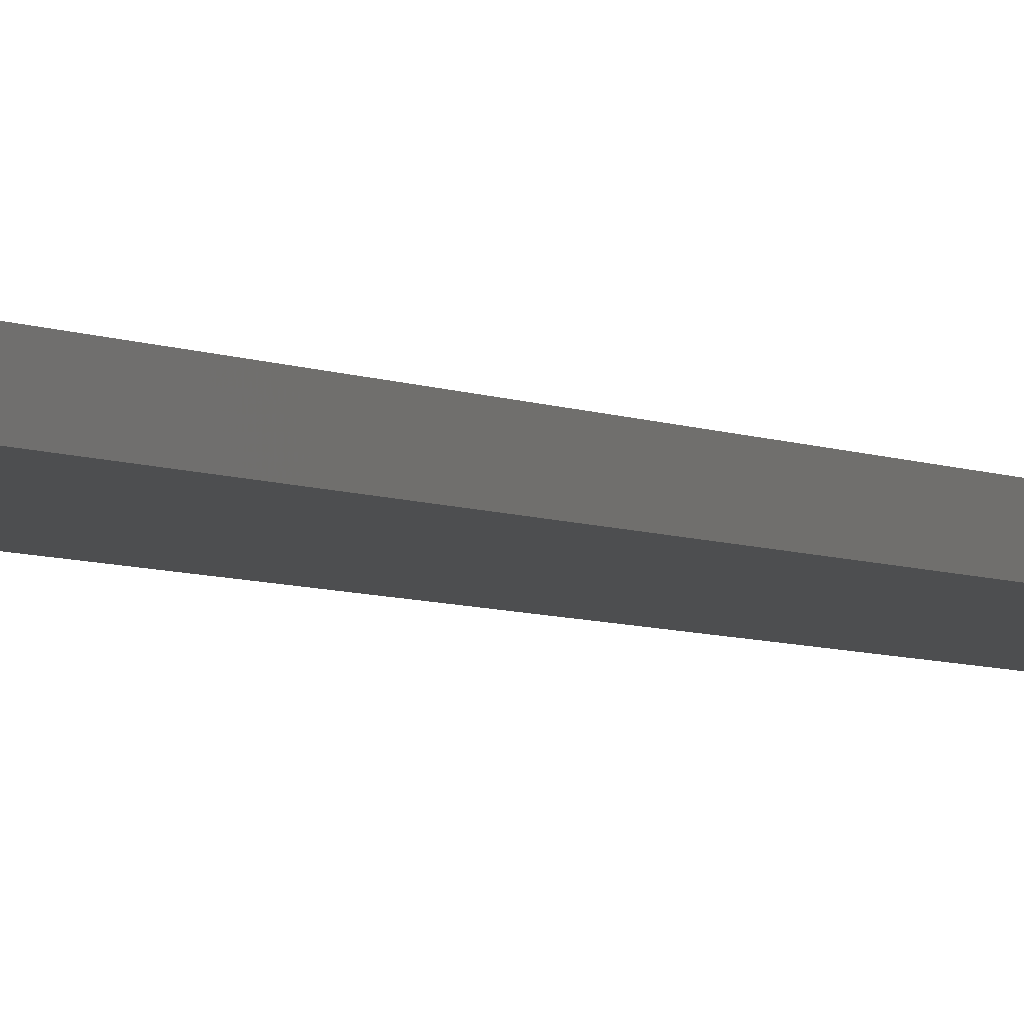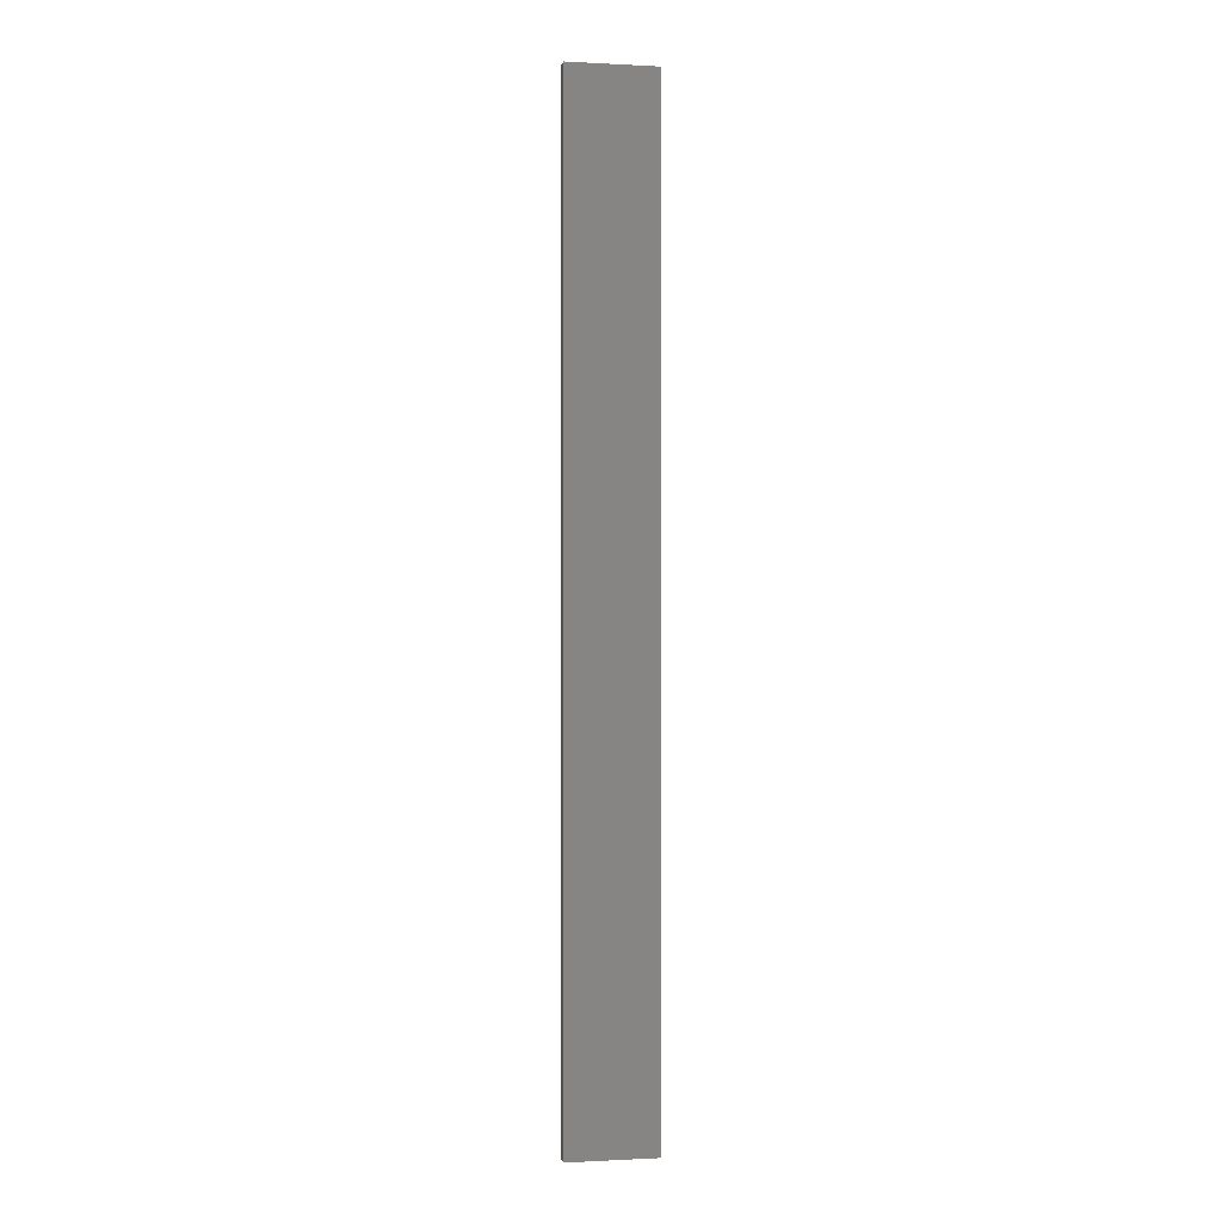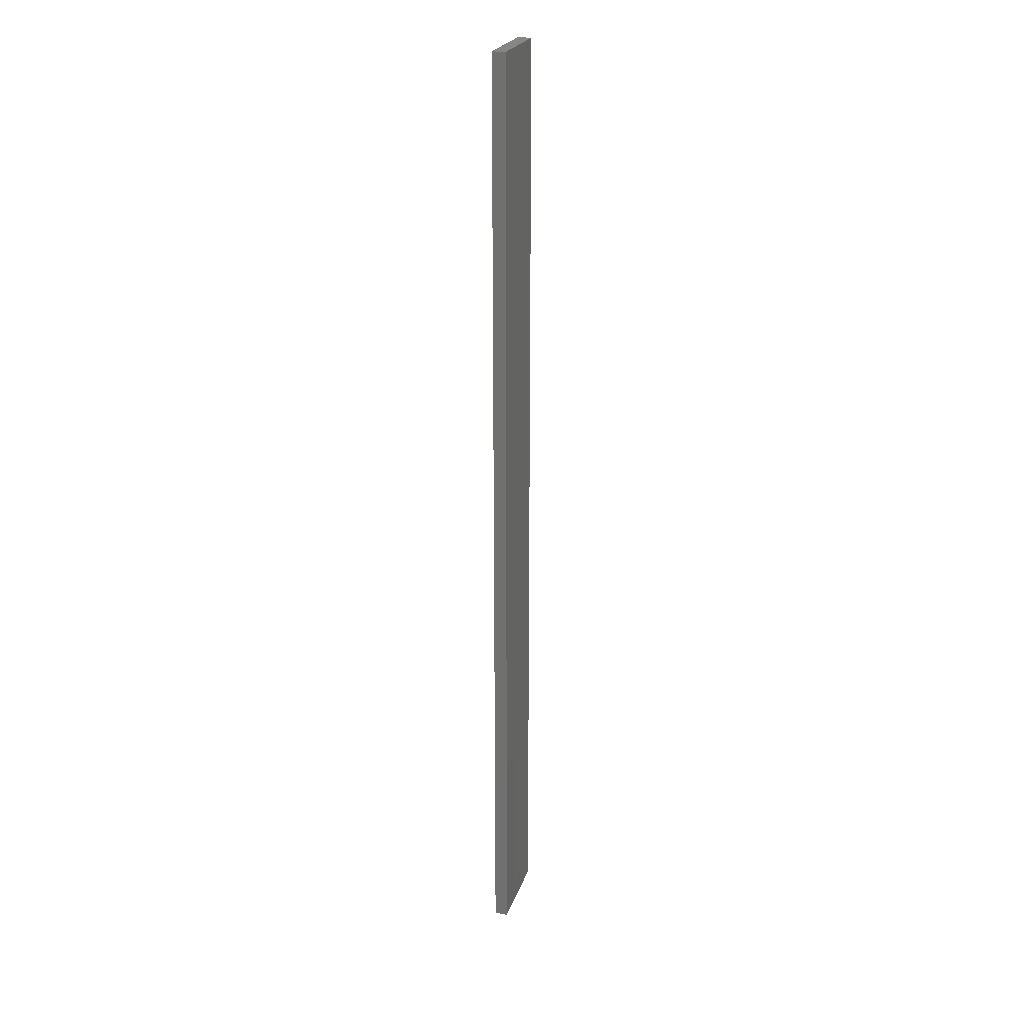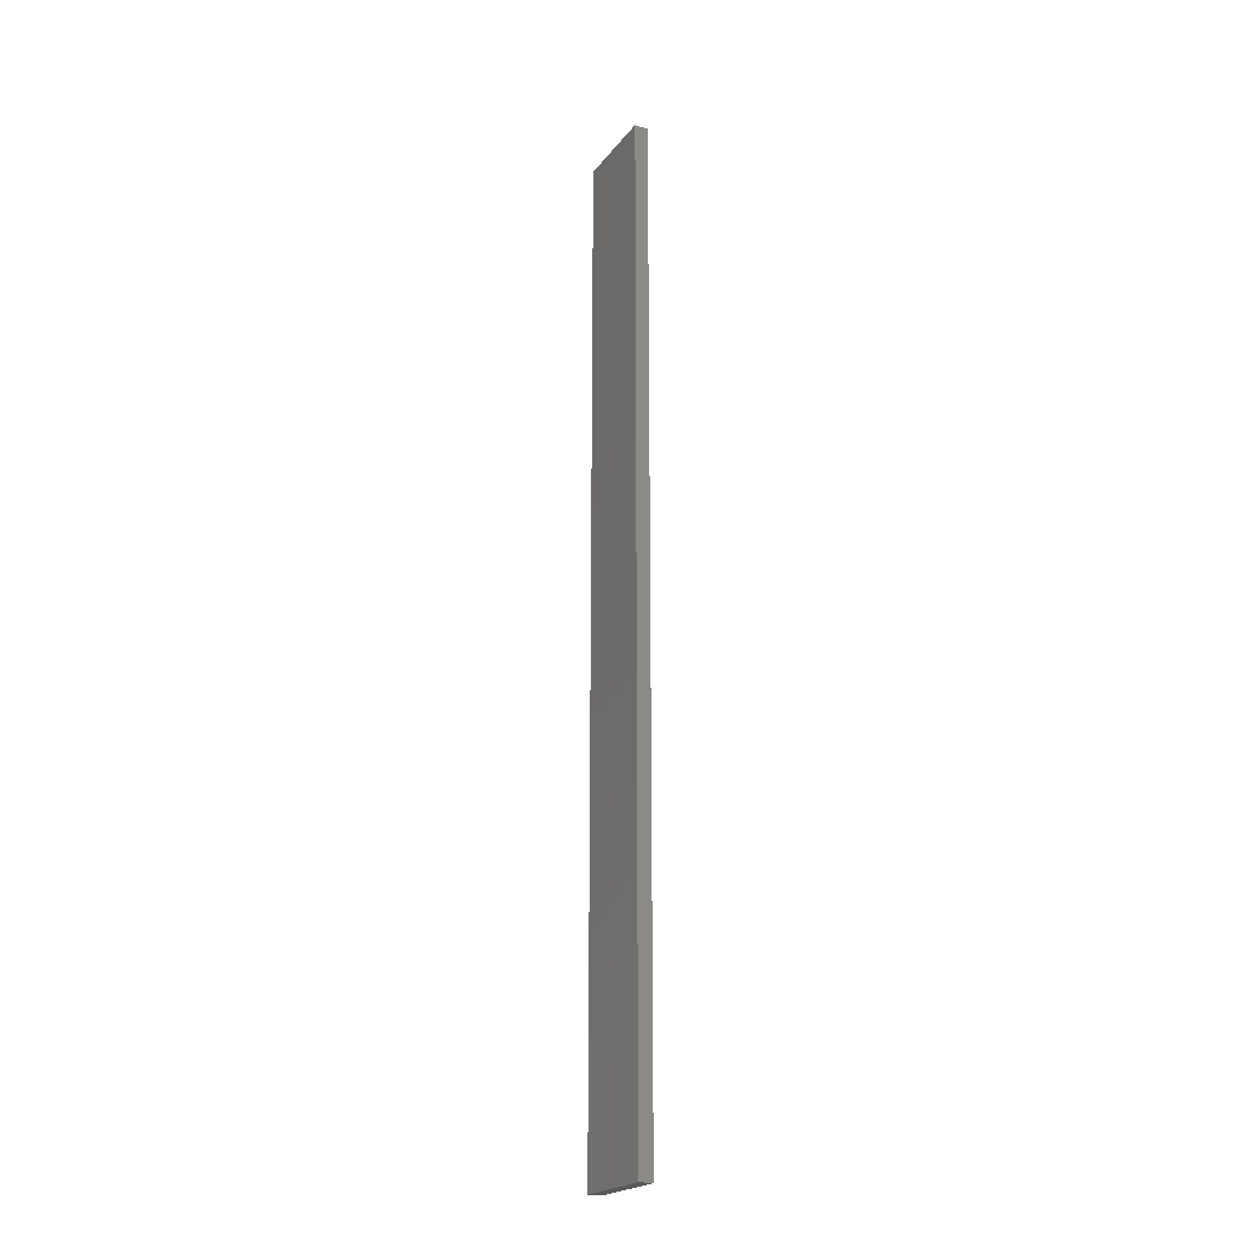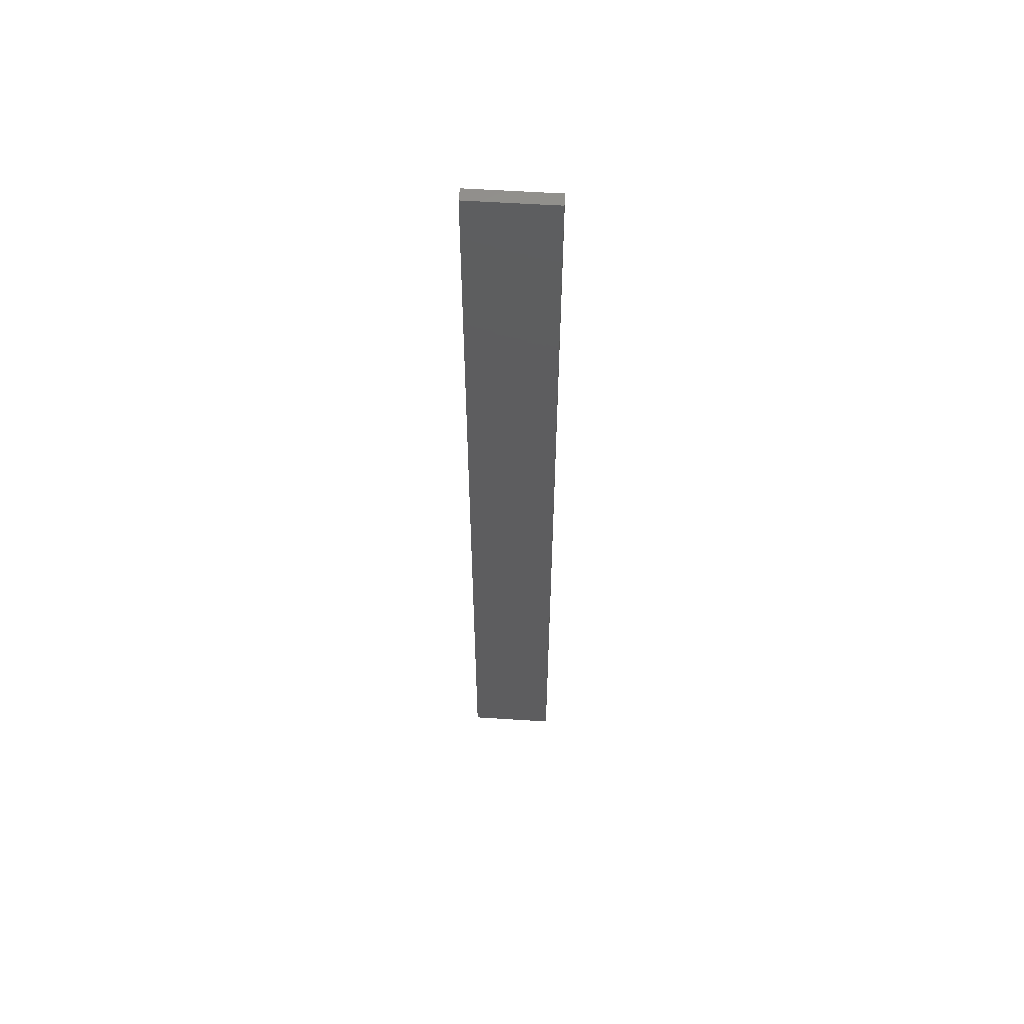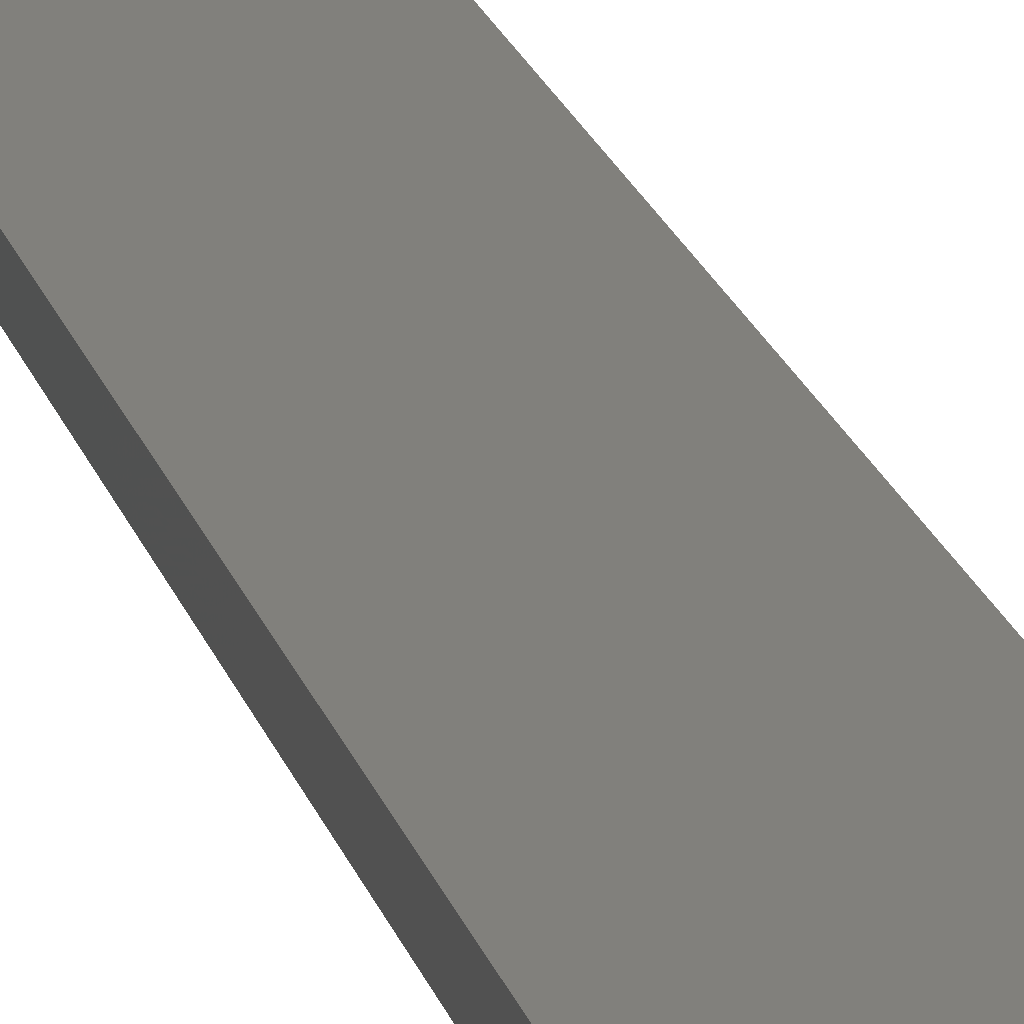
<metadata>
{"format":"stl","ext":"stl","renderer":"f3d","projection":"perspective","resolution":1024,"background":"white","views":[{"elev":-3.0,"azim":21.3,"up":"+Y"},{"elev":-0.5,"azim":169.1,"up":"+Z"},{"elev":23.7,"azim":106.6,"up":"+Z"},{"elev":-21.9,"azim":62.9,"up":"+Z"},{"elev":57.4,"azim":4.0,"up":"+Z"},{"elev":14.1,"azim":-10.4,"up":"+Y"}]}
</metadata>
<code>
# stl→obj: 16 verts, 28 faces
v -0.1898 -4.301 -42.24
v -0.08142 -4.3 -42.24
v -0.08142 -4.3 -38.65
v -0.1898 -4.301 -38.65
v -0.2981 -4.301 -38.65
v -0.2981 -4.301 -42.24
v -0.4064 -4.301 -42.24
v -0.4064 -4.301 -38.65
v -0.4065 -4.251 -38.65
v -0.4065 -4.251 -42.24
v -0.0817 -4.25 -38.65
v -0.0817 -4.25 -42.24
v -0.19 -4.251 -38.65
v -0.19 -4.251 -42.24
v -0.2982 -4.251 -42.24
v -0.2982 -4.251 -38.65
f 1 2 3
f 1 3 4
f 1 4 5
f 6 1 5
f 7 5 8
f 7 6 5
f 7 9 10
f 8 9 7
f 11 12 13
f 12 14 13
f 13 15 16
f 14 15 13
f 16 10 9
f 15 10 16
f 12 11 2
f 11 3 2
f 16 9 8
f 5 16 8
f 4 13 16
f 4 16 5
f 3 11 13
f 3 13 4
f 10 15 7
f 15 6 7
f 14 1 15
f 15 1 6
f 12 2 14
f 14 2 1

</code>
